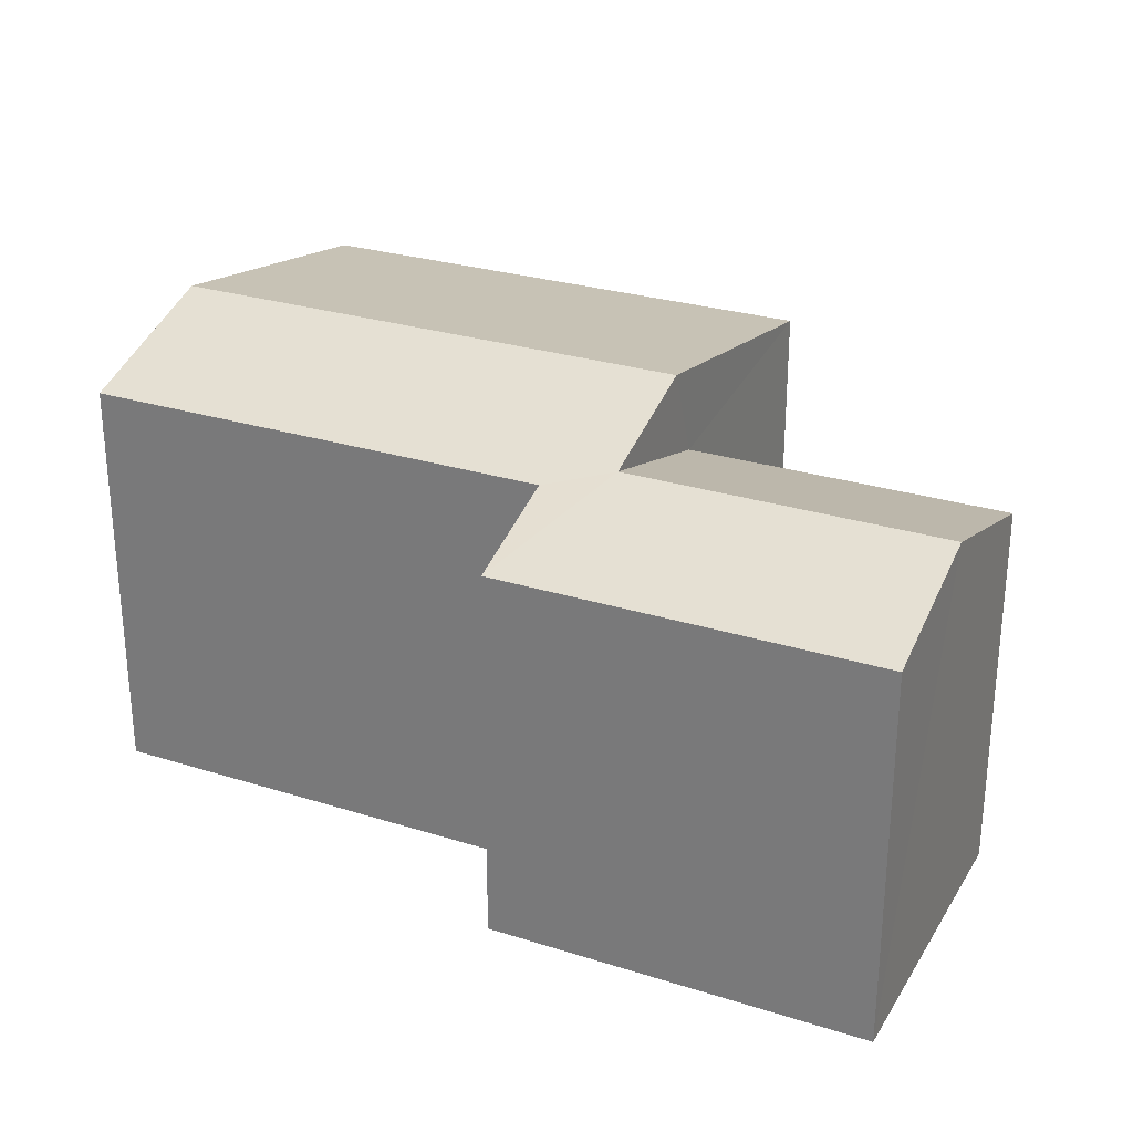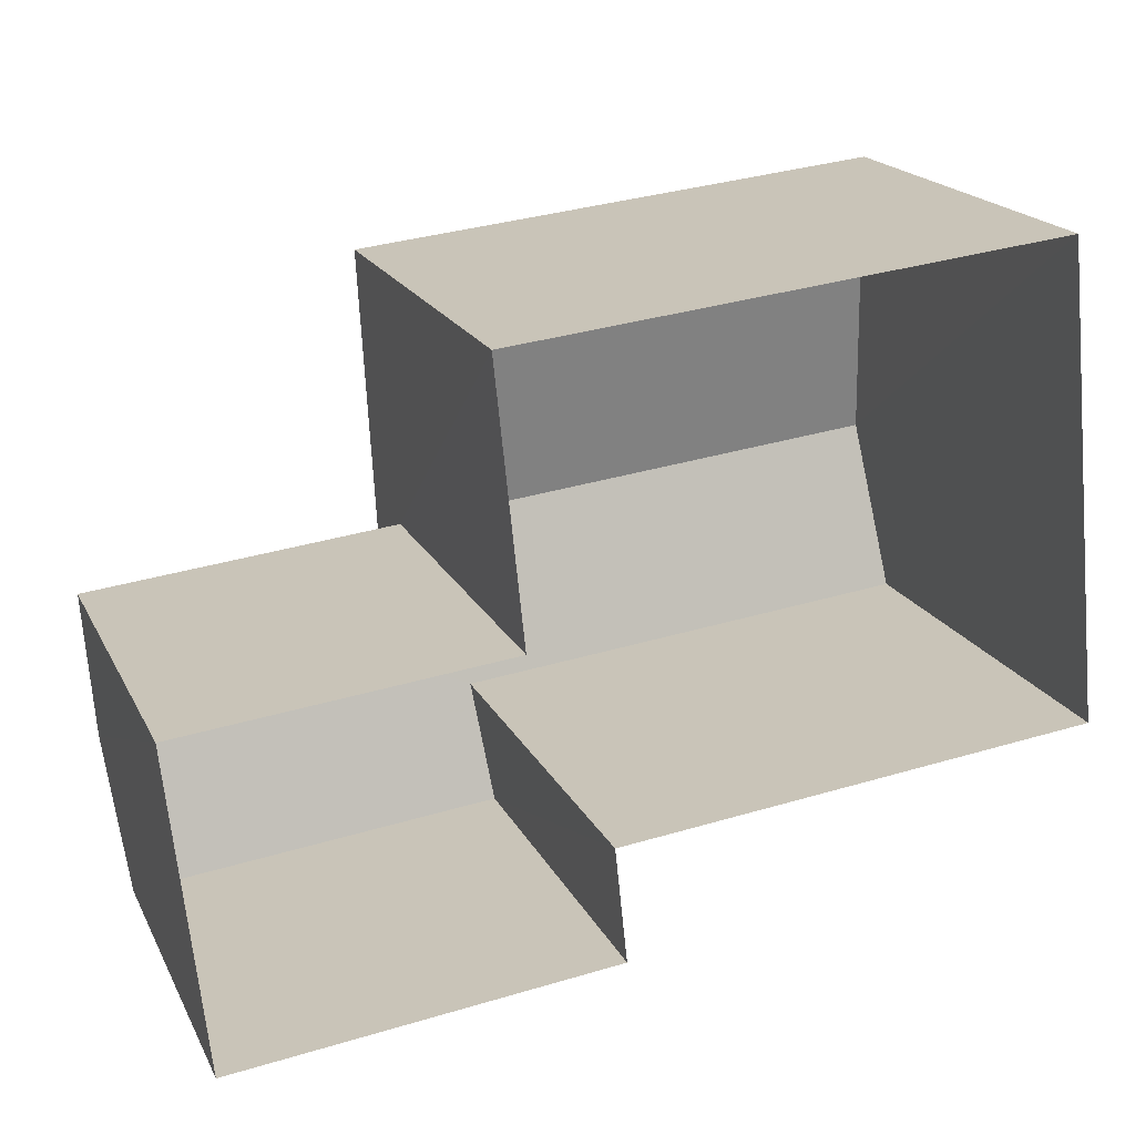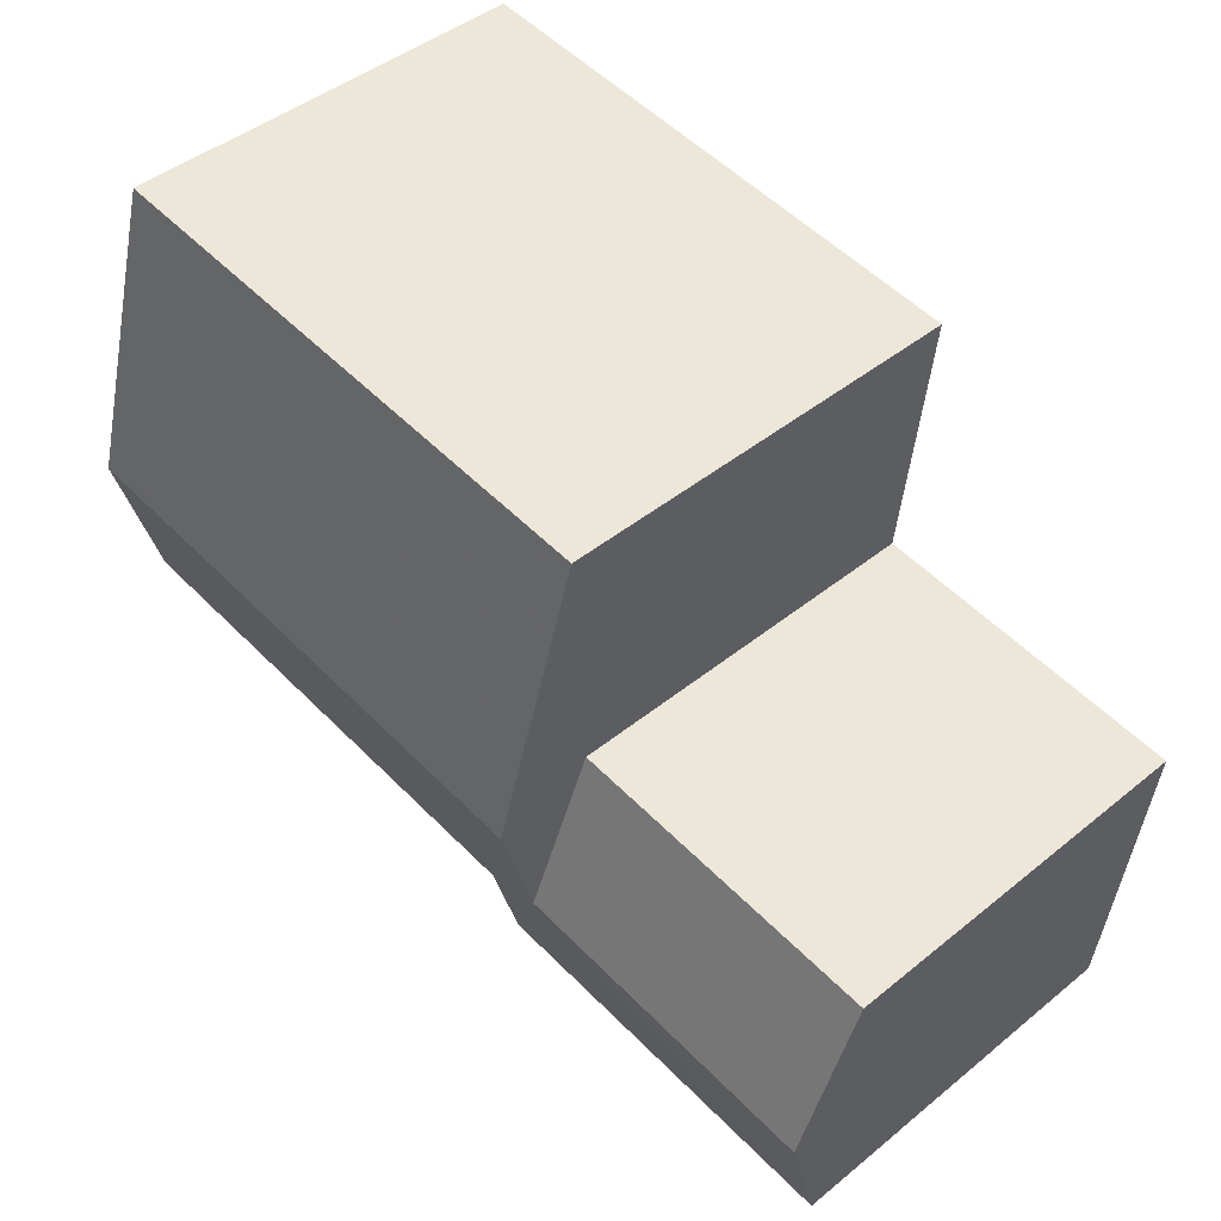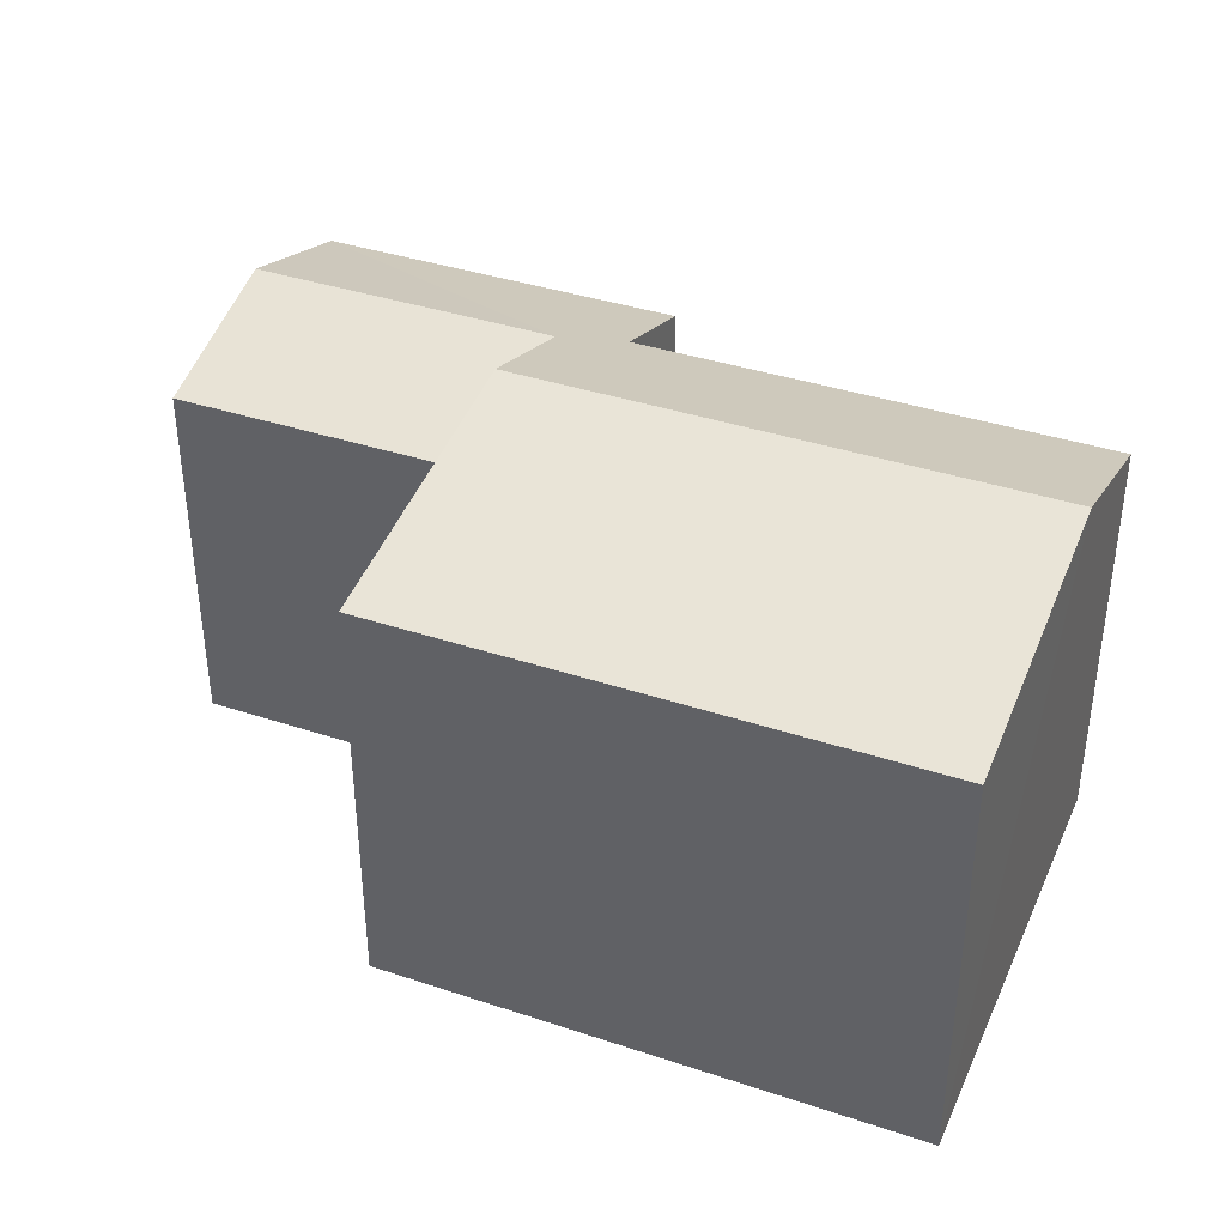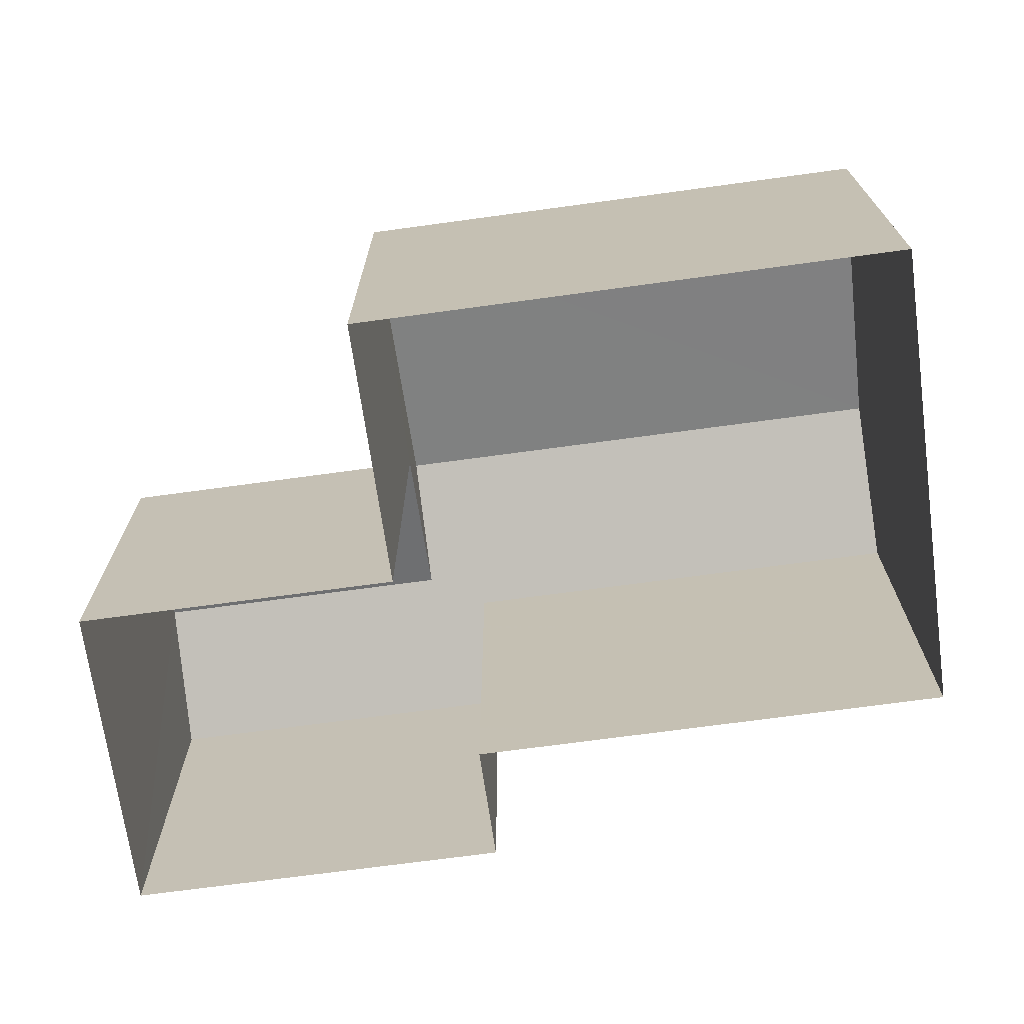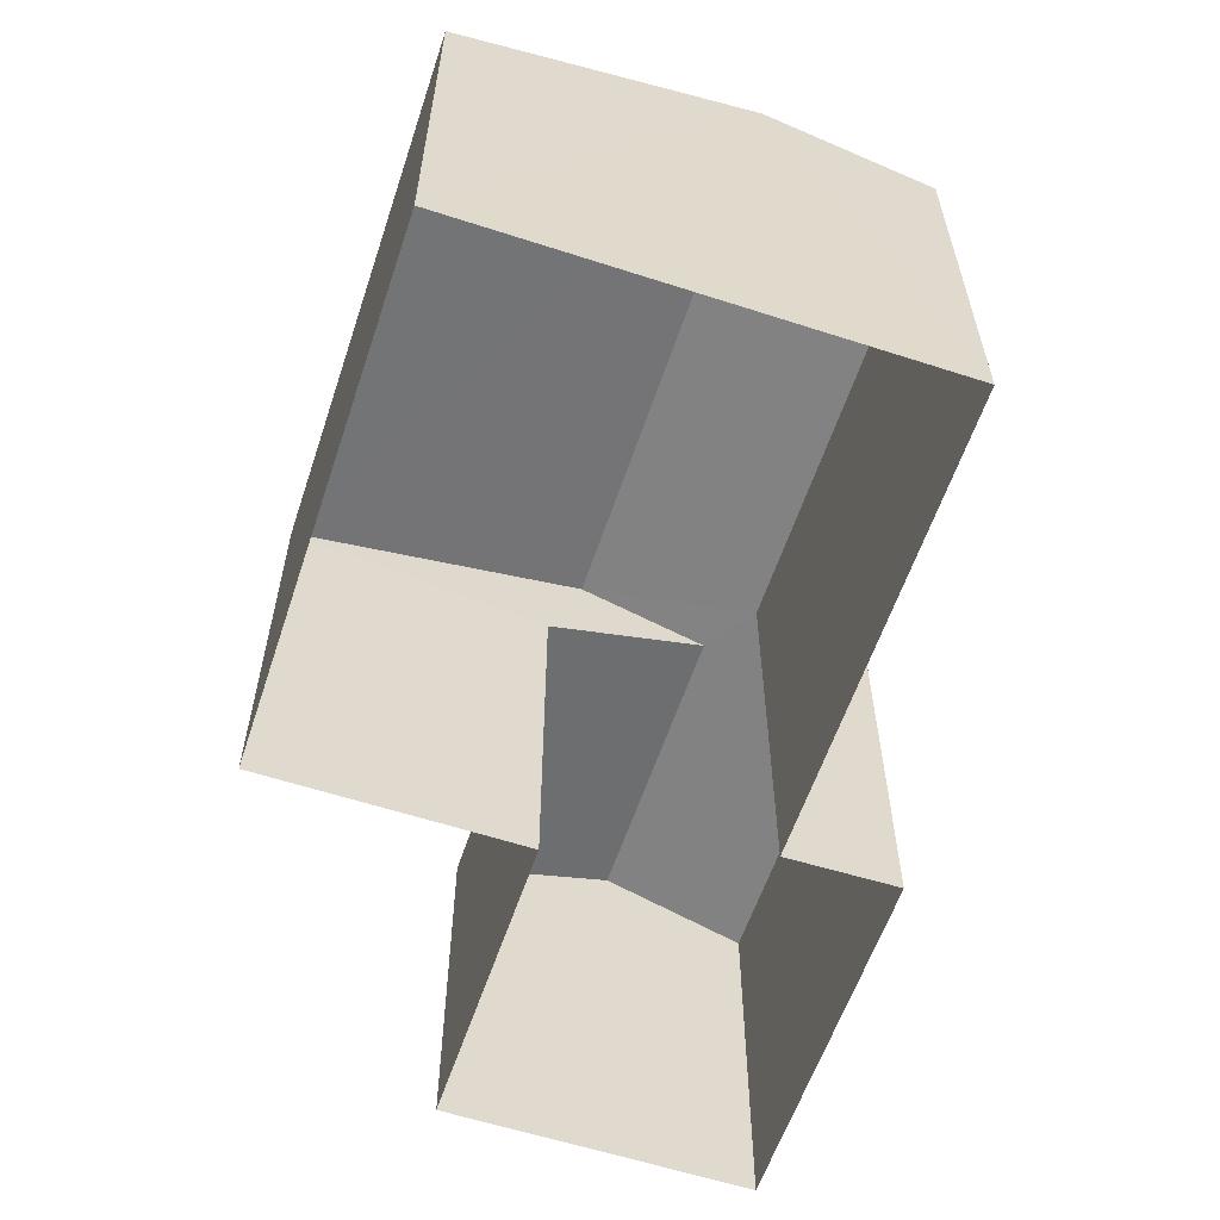
<metadata>
{"format":"obj","ext":"obj","renderer":"f3d","projection":"perspective","resolution":1024,"background":"white","views":[{"elev":27.6,"azim":19.7,"up":"+Z"},{"elev":19.4,"azim":159.7,"up":"+Y"},{"elev":45.1,"azim":46.8,"up":"+Y"},{"elev":38.2,"azim":-163.2,"up":"+Z"},{"elev":-70.1,"azim":-178.2,"up":"+Z"},{"elev":-58.9,"azim":-114.4,"up":"+Z"}]}
</metadata>
<code>
v -3.729e+05 -1.038e+05 30.34
v -3.729e+05 -1.038e+05 30.34
v -3.729e+05 -1.038e+05 30.34
v -3.729e+05 -1.038e+05 30.34
v -3.729e+05 -1.038e+05 30.34
v -3.729e+05 -1.038e+05 30.34
v -3.729e+05 -1.038e+05 30.34
v -3.729e+05 -1.038e+05 30.34
v -3.729e+05 -1.038e+05 39.64
v -3.729e+05 -1.038e+05 38.56
v -3.729e+05 -1.038e+05 38.56
v -3.729e+05 -1.038e+05 39.64
v -3.729e+05 -1.038e+05 37.82
v -3.729e+05 -1.038e+05 38.78
v -3.729e+05 -1.038e+05 37.82
v -3.729e+05 -1.038e+05 38.78
v -3.729e+05 -1.038e+05 38.56
v -3.729e+05 -1.038e+05 38.56
v -3.729e+05 -1.038e+05 37.82
v -3.729e+05 -1.038e+05 37.82
f 1 2 3
f 3 2 4
f 5 2 6
f 5 6 7
f 8 5 7
f 4 2 5
f 9 10 11
f 9 12 10
f 13 14 15
f 13 16 14
f 12 9 17
f 9 18 17
f 14 16 19
f 16 12 17
f 19 16 20
f 16 17 20
f 11 3 9
f 3 4 9
f 4 18 9
f 19 7 14
f 7 6 14
f 6 15 14
f 20 17 5
f 8 20 5
f 5 18 4
f 5 17 18
f 2 15 6
f 2 13 15
f 19 8 7
f 19 20 8
f 2 1 13
f 16 13 12
f 13 10 12
f 13 1 10
f 11 1 3
f 11 10 1

</code>
